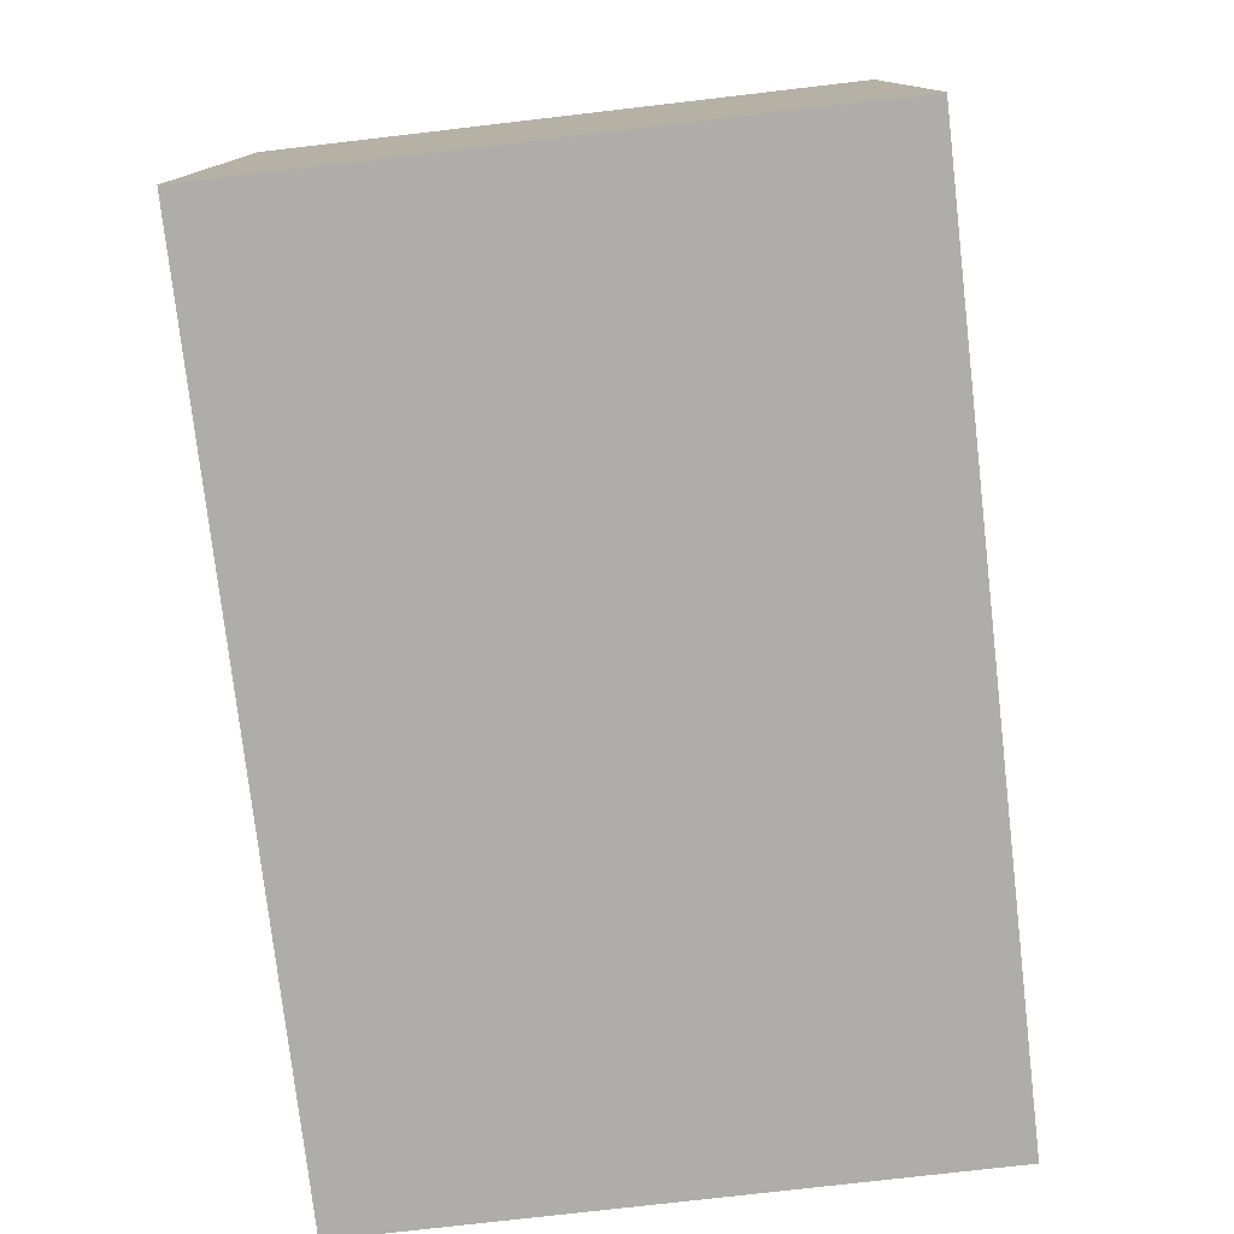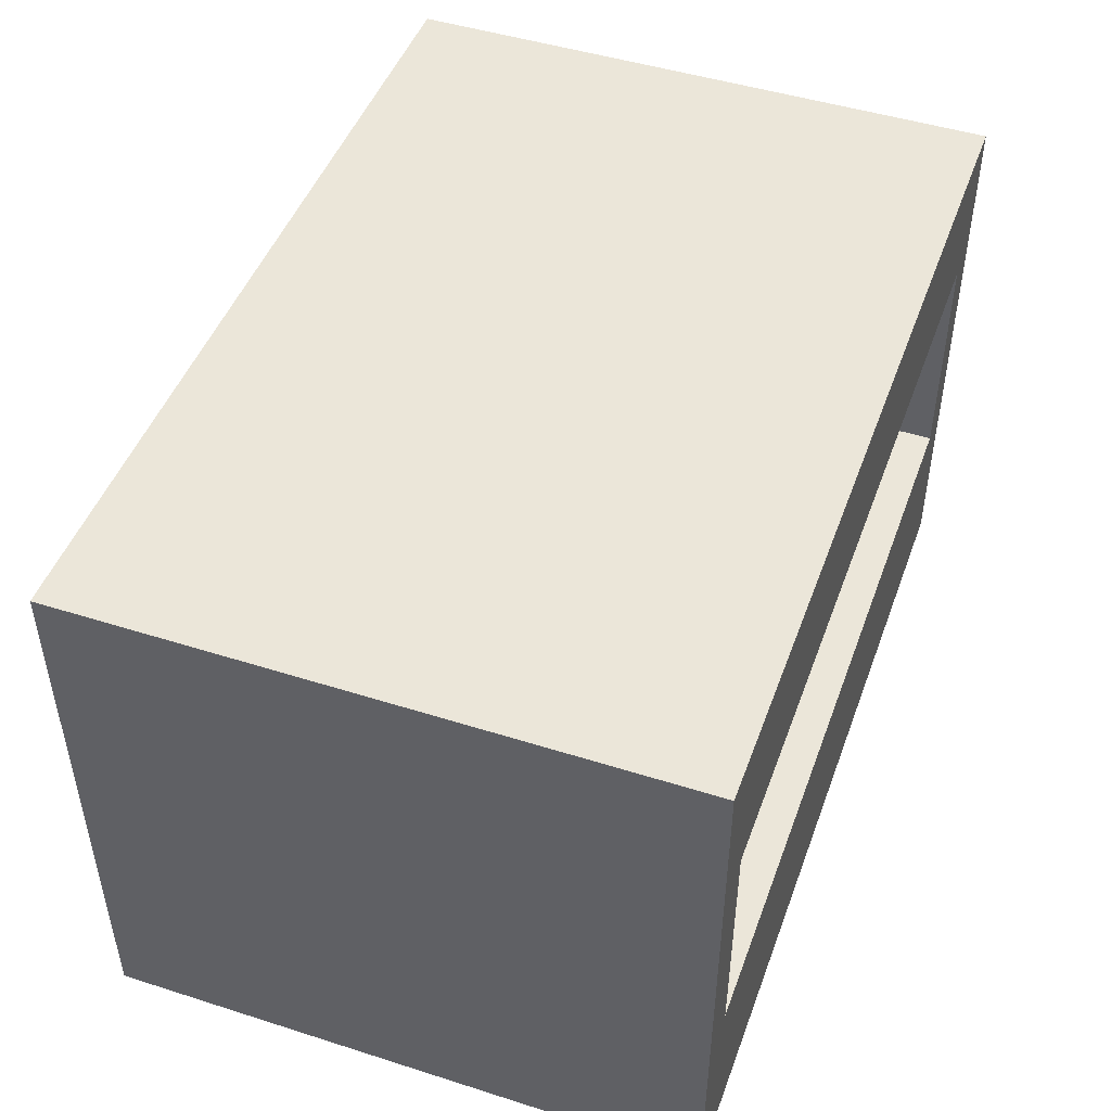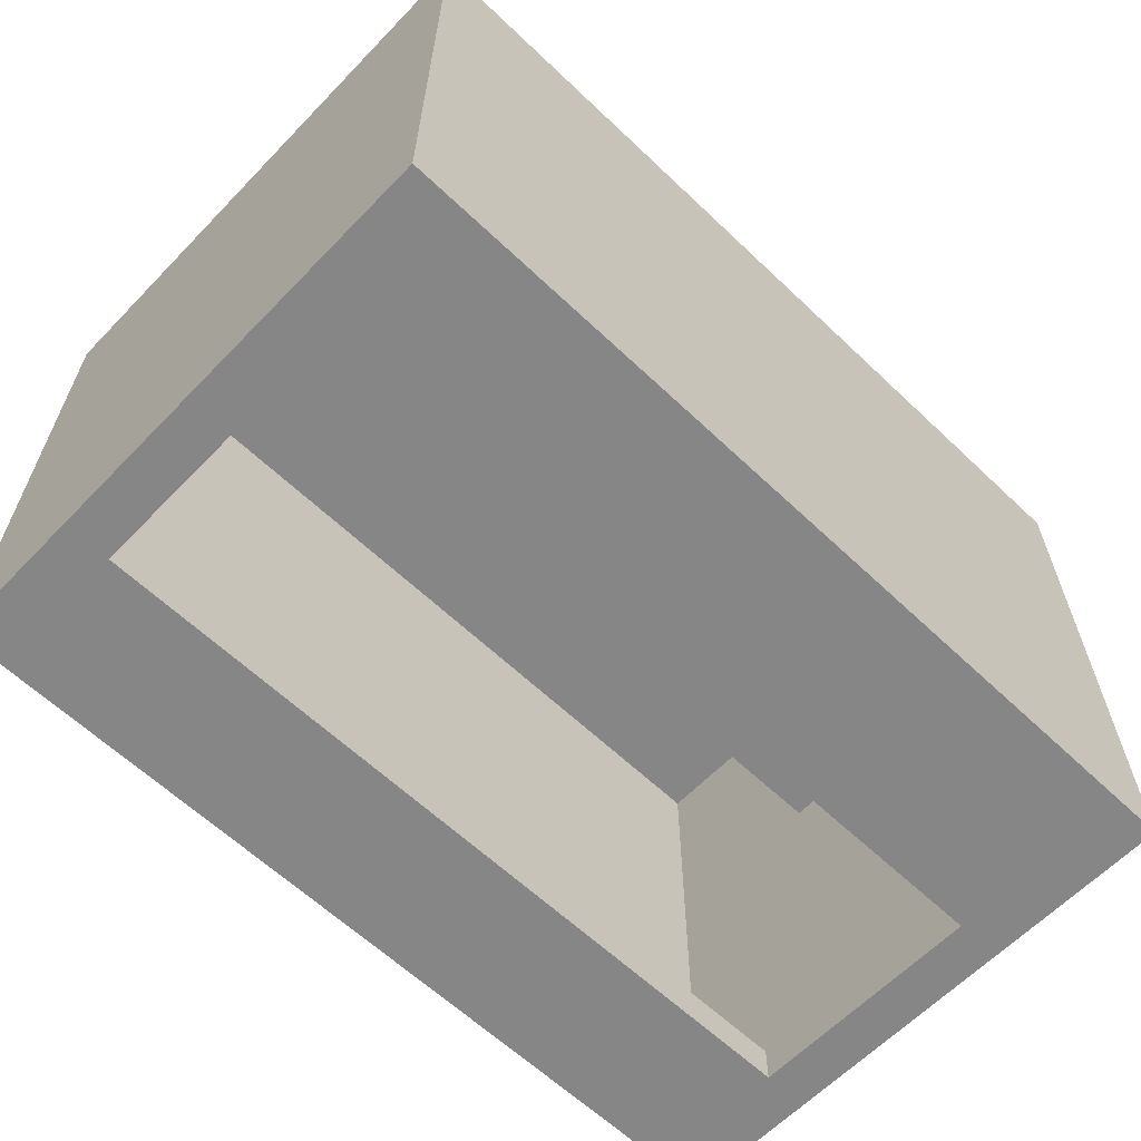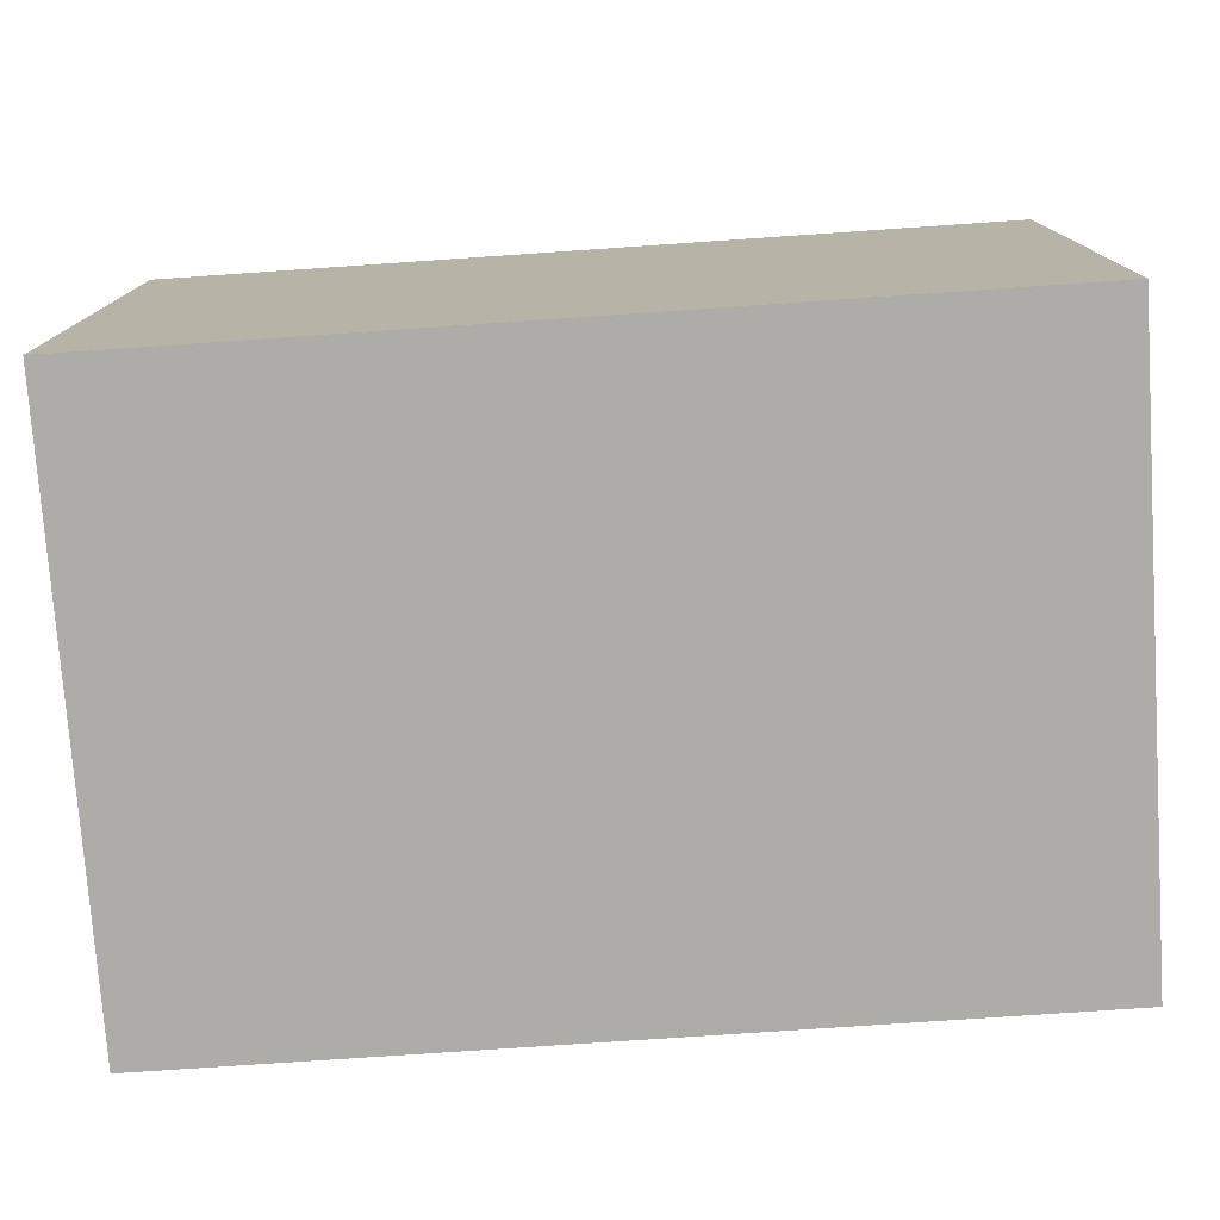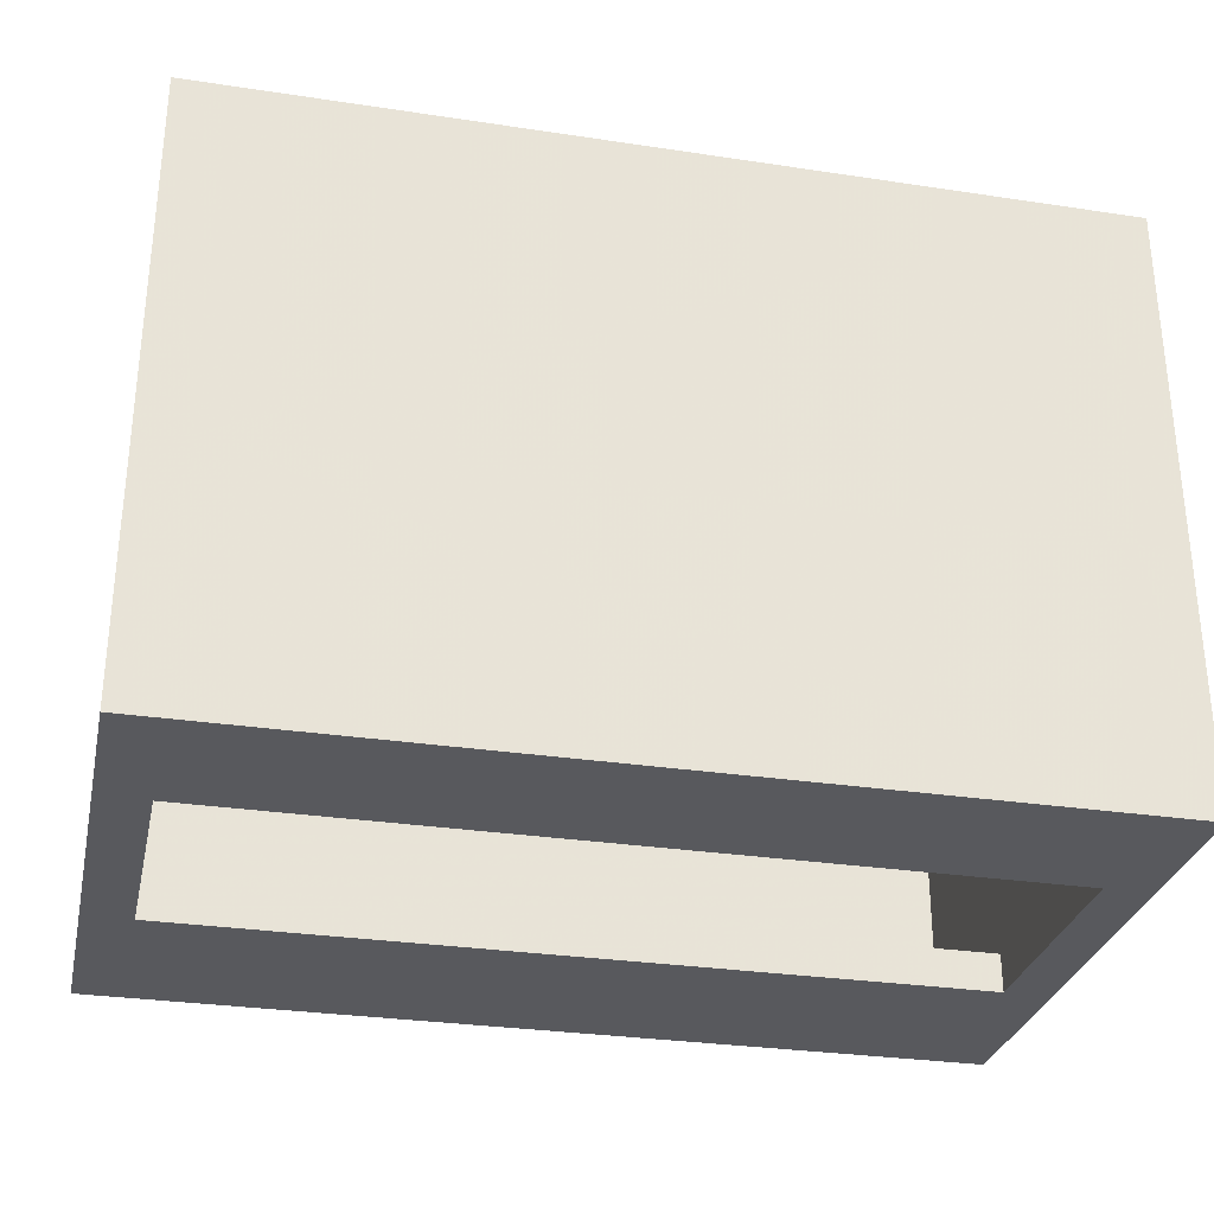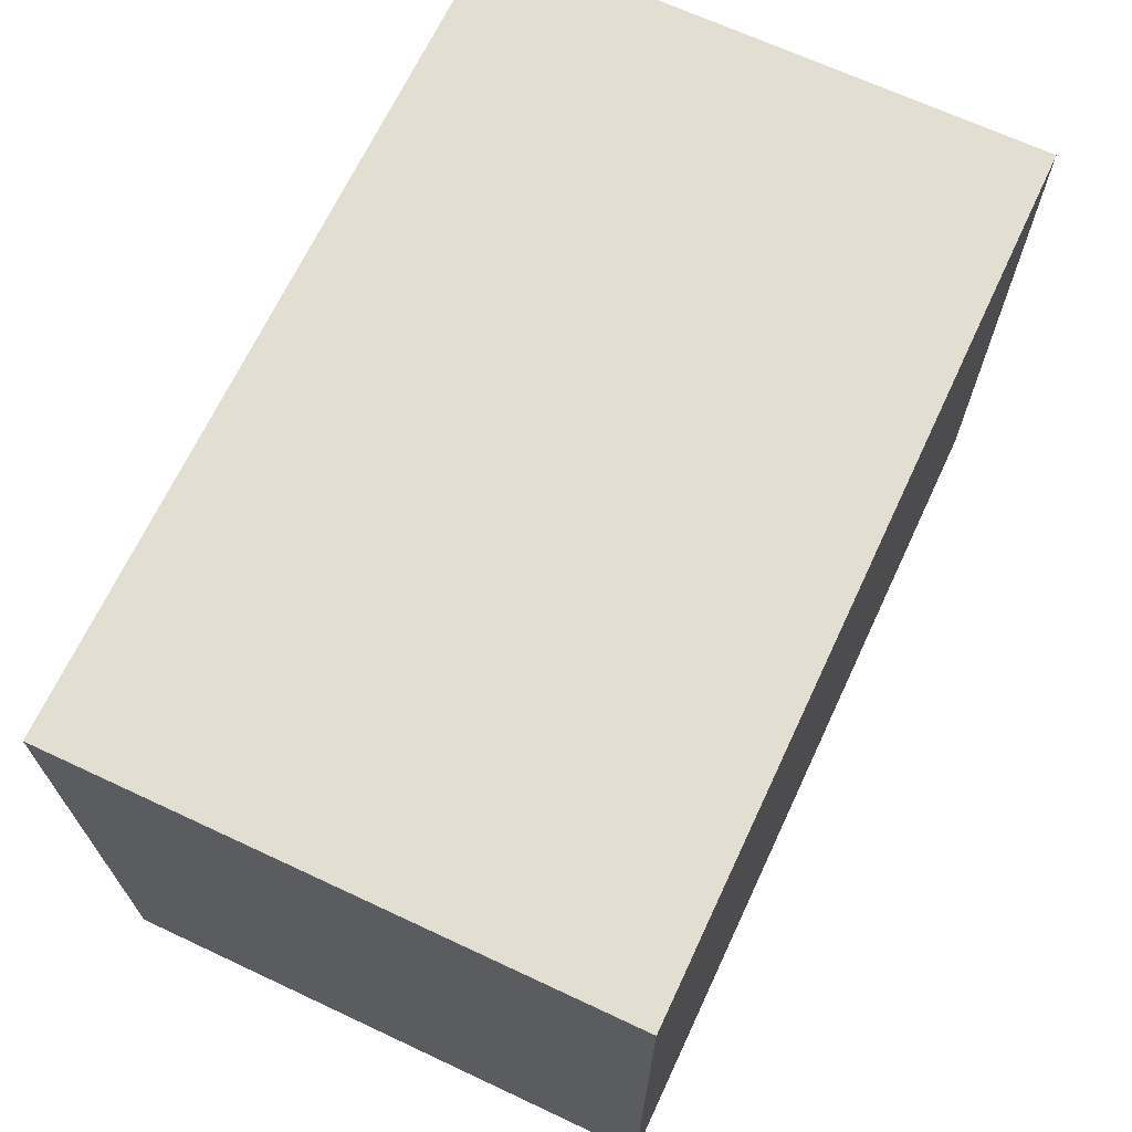
<metadata>
{"format":"obj","ext":"obj","renderer":"f3d","projection":"perspective","resolution":1024,"background":"white","views":[{"elev":-77.3,"azim":-83.4,"up":"+Y"},{"elev":47.4,"azim":109.7,"up":"+Y"},{"elev":-62.2,"azim":-43.9,"up":"+Z"},{"elev":-76.7,"azim":3.9,"up":"+Y"},{"elev":-30.0,"azim":167.6,"up":"+Z"},{"elev":67.8,"azim":-64.9,"up":"+Z"}]}
</metadata>
<code>
o Cube
v 2.486 -1.604 -0.401
v 2.486 -1.604 1.604
v -2.486 -1.604 1.604
v -2.486 -1.604 -0.401
v 2.486 1.604 -0.401
v 2.486 1.604 1.604
v -2.486 1.604 1.604
v -2.486 1.604 -0.401
v -2.219 -1.604 -0.401
v 2.486 0.1927 -0.401
v -2.219 -1.604 1.604
v 2.486 0.1766 1.604
v -2.486 0.1766 1.604
v -2.486 0.1927 -0.401
v -2.219 1.604 -0.401
v -2.219 1.604 1.604
v -2.219 0.1927 1.604
v 2.219 -1.604 -0.401
v 2.219 -1.604 1.604
v 2.219 1.604 -0.401
v 2.219 1.604 1.604
v 2.219 0.1927 1.604
v -2.219 0.1766 -1.604
v 2.219 0.1766 -1.604
v -2.219 0.8019 -1.604
v -2.219 -0.5549 -1.604
v 2.219 0.8019 -1.604
v 2.219 -0.5549 -1.604
v -2.219 0.1766 1.345
v 2.219 0.1766 1.345
v -2.219 0.8019 1.345
v -2.219 -0.5549 1.345
v 2.219 0.8019 1.345
v 2.219 -0.5549 1.345
v 2.486 -1.604 -1.817
v -2.486 -1.604 -1.817
v 2.486 1.604 -1.817
v -2.486 1.604 -1.817
v -2.219 -1.604 -1.817
v 2.486 0.1766 -1.817
v -2.486 0.1766 -1.817
v -2.219 1.604 -1.817
v 2.219 -1.604 -1.817
v 2.219 1.604 -1.817
v -2.219 0.1766 -1.817
v 2.219 0.1766 -1.817
v -2.219 0.8019 -1.817
v -2.219 -0.5549 -1.817
v 2.219 0.8019 -1.817
v 2.219 -0.5549 -1.817
v -2.219 -1.548 -1.604
v 2.219 -1.548 -1.604
v -2.219 -1.548 1.345
v 2.219 -1.548 1.345
v -2.219 1.302 -1.604
v 2.219 1.302 -1.604
v -2.219 1.302 1.345
v 2.219 1.302 1.345
v -2.219 0.3472 -1.604
v 2.219 0.3472 -1.604
v -2.219 0.3472 1.345
v 2.219 0.3472 1.345
v 2.219 0.8019 0.7479
v 2.219 -0.5549 0.7479
v 2.219 0.1766 0.7479
v -2.219 0.1766 0.7479
v -2.219 0.8019 0.7292
v -2.219 -0.5549 0.7479
v -2.219 -1.548 0.7479
v 2.219 -1.548 0.7479
v 2.219 1.302 0.7479
v -2.219 1.302 0.7479
v 2.219 0.3472 0.7479
v -2.219 0.3472 0.7479
v 2.219 0.8019 0.1963
v 2.219 0.1766 0.1963
v -2.219 0.1766 0.1963
v -2.219 -0.5549 0.1963
v -2.219 -1.548 0.1963
v 2.219 1.302 0.1963
v -2.219 1.302 0.1963
v 2.219 -0.5549 0.1963
v -2.219 0.8019 0.215
v 2.219 -1.548 0.1963
v 2.219 0.3472 0.1963
v -2.219 0.3472 0.1963
v 2.219 0.1766 0.7479
v 2.219 0.3472 0.7479
v 2.219 0.1766 0.1963
v 2.219 0.3472 0.1963
v -2.219 -0.7796 -1.604
v -2.219 -0.7796 1.345
v 2.219 -0.7796 1.345
v 2.219 -0.7796 -1.604
v -2.219 -0.7796 0.7479
v 2.219 -0.7796 0.7479
v 2.219 -0.7796 0.1963
v -2.219 -0.7796 0.1963
f 31 57 58
f 65 30 62
f 15 42 38
f 19 11 9
f 20 15 16
f 13 7 8
f 19 22 17
f 21 16 17
f 8 7 16
f 11 3 4
f 1 18 43
f 9 39 43
f 64 34 30
f 25 47 49
f 62 30 29
f 34 32 29
f 66 29 32
f 50 43 39
f 14 41 36
f 49 47 42
f 46 40 50
f 40 46 49
f 26 48 45
f 24 46 50
f 20 44 42
f 28 50 48
f 5 37 44
f 69 53 54
f 92 53 69
f 67 31 61
f 78 98 91
f 26 91 94
f 94 52 84
f 71 58 57
f 18 19 9
f 27 56 55
f 59 25 83
f 33 58 71
f 35 40 10
f 48 39 36
f 73 62 33
f 62 61 31
f 8 15 38
f 60 27 49
f 76 89 90
f 82 64 65
f 86 83 67
f 77 66 68
f 51 79 84
f 79 69 70
f 96 70 54
f 80 71 72
f 83 25 55
f 63 71 80
f 85 73 63
f 83 81 72
f 97 84 70
f 24 76 85
f 28 82 76
f 59 23 45
f 94 91 51
f 98 79 51
f 56 80 81
f 9 4 36
f 75 80 56
f 60 85 75
f 23 59 86
f 90 89 77
f 85 90 88
f 65 87 89
f 73 88 87
f 67 72 57
f 90 86 74
f 87 88 74
f 32 92 95
f 87 66 77
f 66 74 61
f 23 77 78
f 28 94 97
f 82 78 68
f 64 96 93
f 96 95 98
f 97 98 78
f 64 68 95
f 21 22 12
f 17 13 3
f 73 65 62
f 2 12 22
f 12 10 5
f 3 13 14
f 10 12 2
f 13 17 16
f 20 21 6
f 2 19 18
f 34 93 92
f 92 93 54
f 95 69 79
f 5 10 40
f 38 42 47
f 33 31 58
f 41 14 8
f 21 20 16
f 14 13 8
f 11 19 17
f 22 21 17
f 15 8 16
f 9 11 4
f 35 1 43
f 18 9 43
f 65 64 30
f 27 25 49
f 61 62 29
f 30 34 29
f 68 66 32
f 48 50 39
f 4 14 36
f 44 49 42
f 43 50 35
f 40 49 37
f 50 40 35
f 23 26 45
f 28 24 50
f 49 44 37
f 15 20 42
f 26 28 48
f 20 5 44
f 70 69 54
f 95 92 69
f 74 67 61
f 26 78 91
f 28 26 94
f 97 94 84
f 72 71 57
f 25 27 55
f 86 59 83
f 63 33 71
f 1 35 10
f 33 62 31
f 41 48 36
f 63 73 33
f 41 45 48
f 76 82 65
f 46 60 49
f 85 76 90
f 46 24 60
f 74 86 67
f 78 77 68
f 52 51 84
f 84 79 70
f 93 96 54
f 81 80 72
f 81 83 55
f 75 63 80
f 75 85 63
f 67 83 72
f 96 97 70
f 60 24 85
f 24 28 76
f 91 98 51
f 47 59 45
f 52 94 51
f 47 25 59
f 55 56 81
f 39 9 36
f 27 75 56
f 27 60 75
f 77 23 86
f 86 90 77
f 73 85 88
f 76 65 89
f 65 73 87
f 31 67 57
f 88 90 74
f 66 87 74
f 68 32 95
f 89 87 77
f 29 66 61
f 26 23 78
f 82 28 97
f 64 82 68
f 34 64 93
f 97 96 98
f 82 97 78
f 96 64 95
f 6 21 12
f 11 17 3
f 19 2 22
f 6 12 5
f 4 3 14
f 1 10 2
f 7 13 16
f 5 20 6
f 1 2 18
f 32 34 92
f 53 92 54
f 98 95 79
f 37 5 40
f 38 47 41
f 38 41 8
f 47 45 41

</code>
